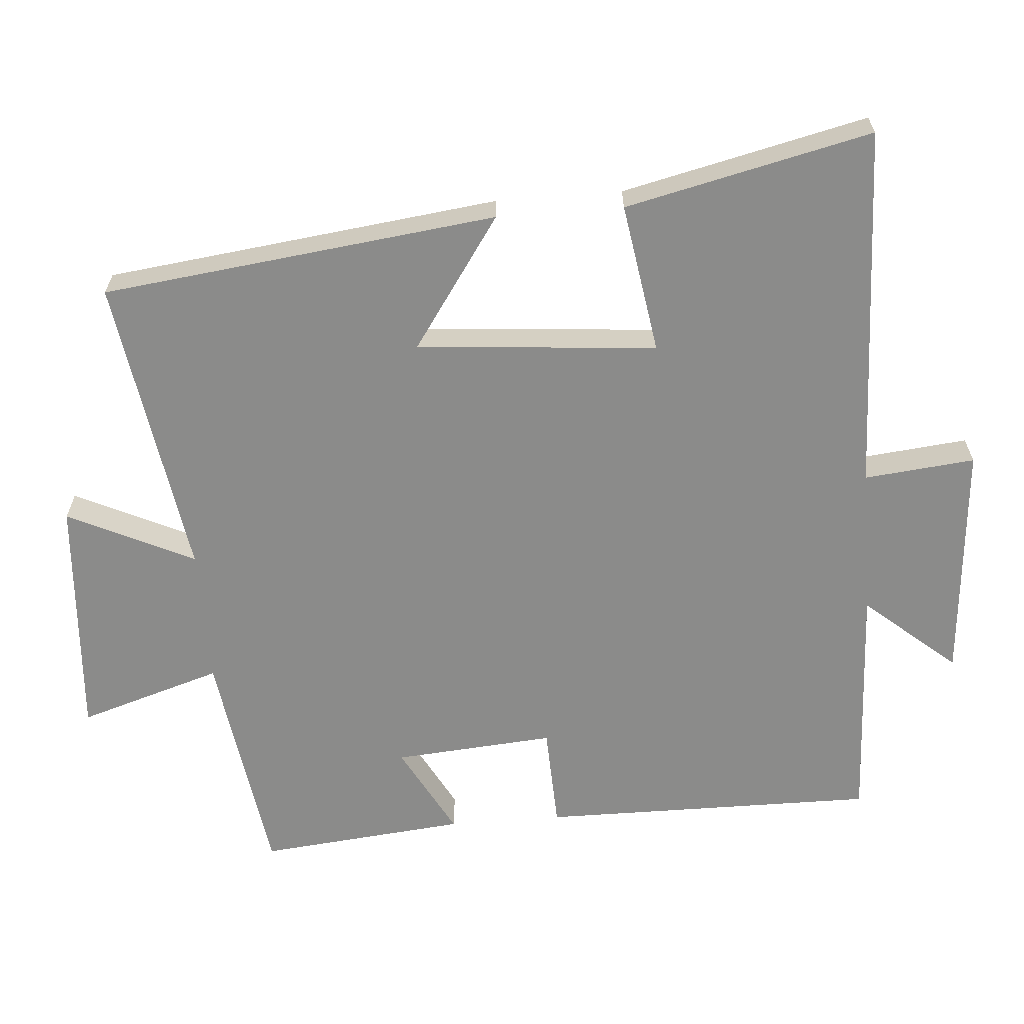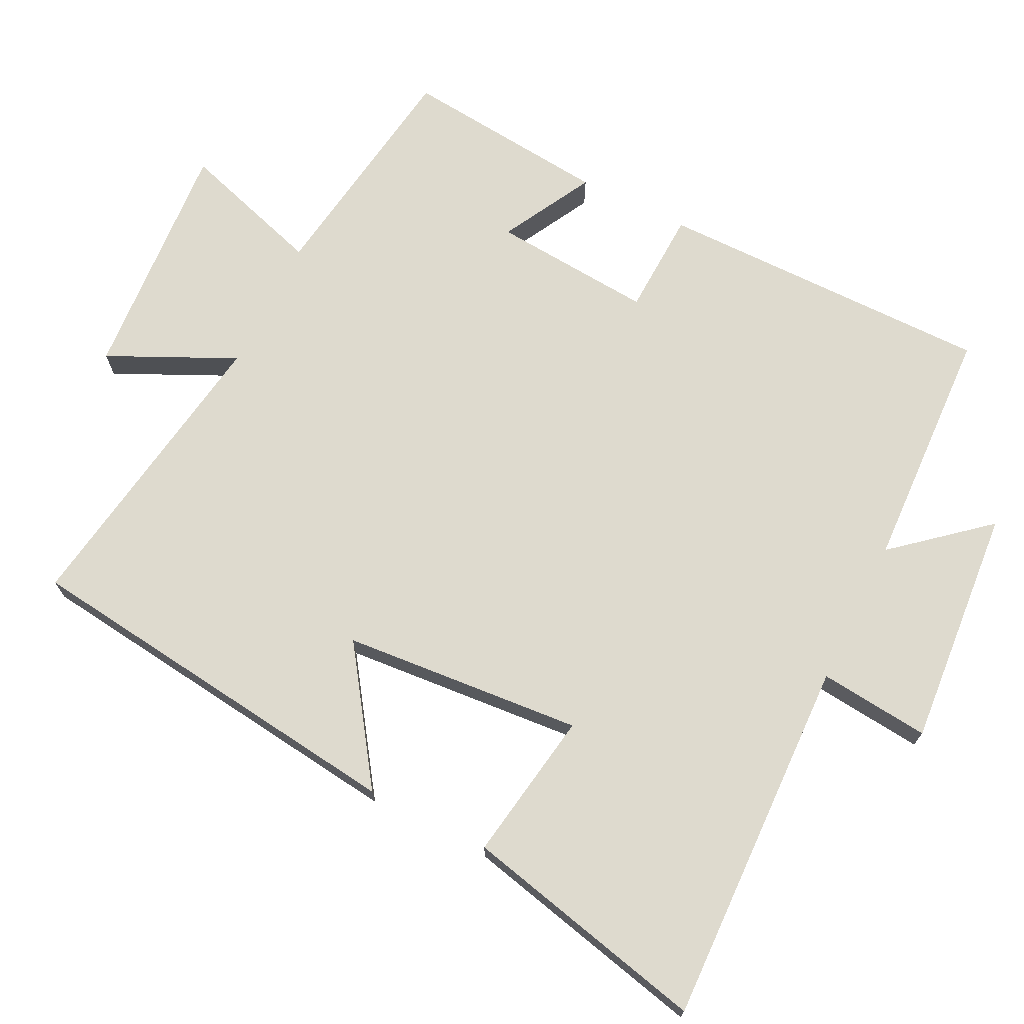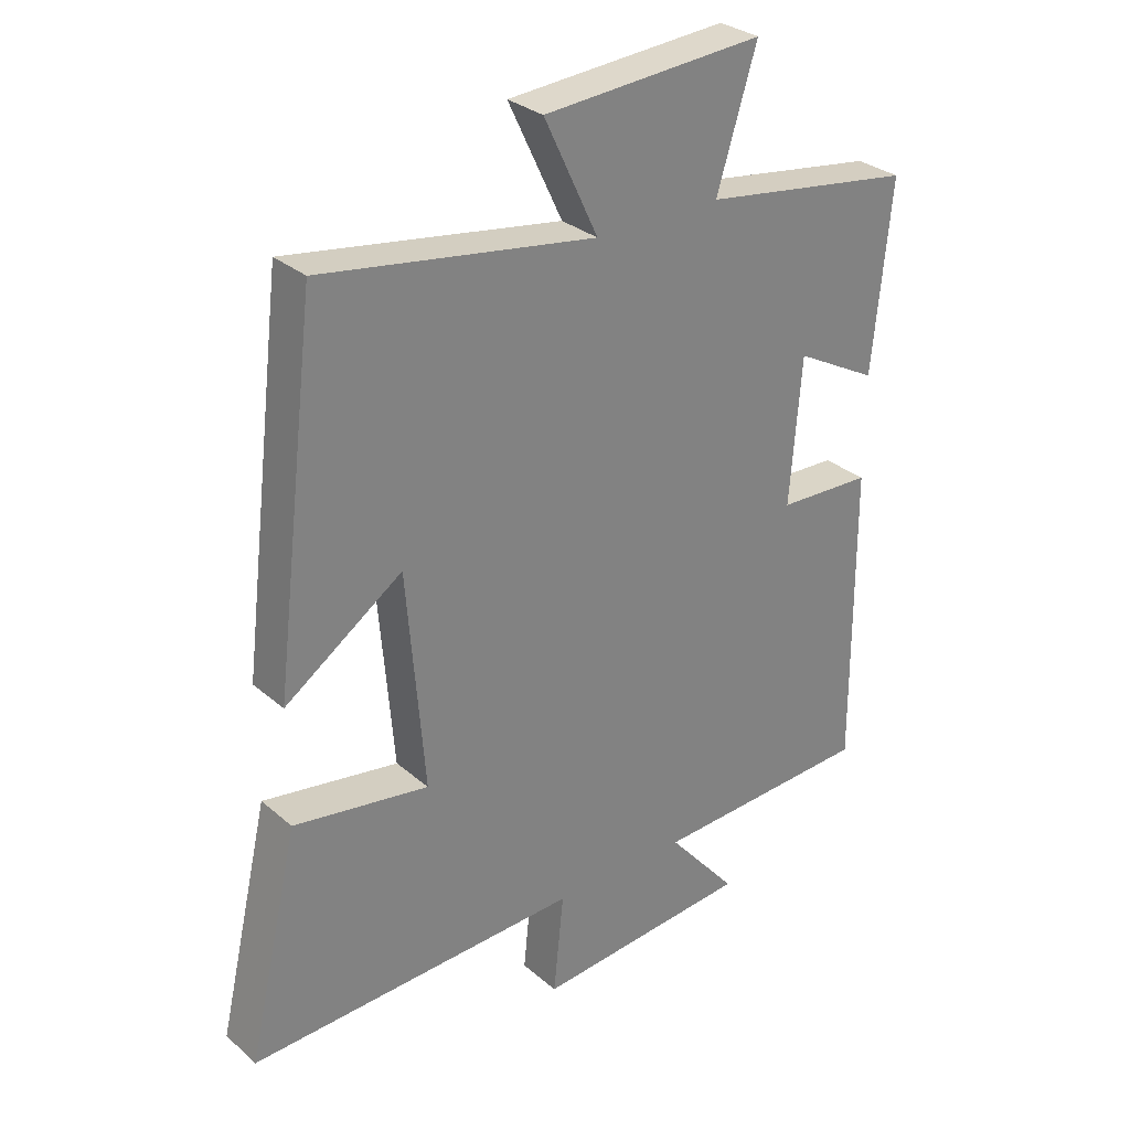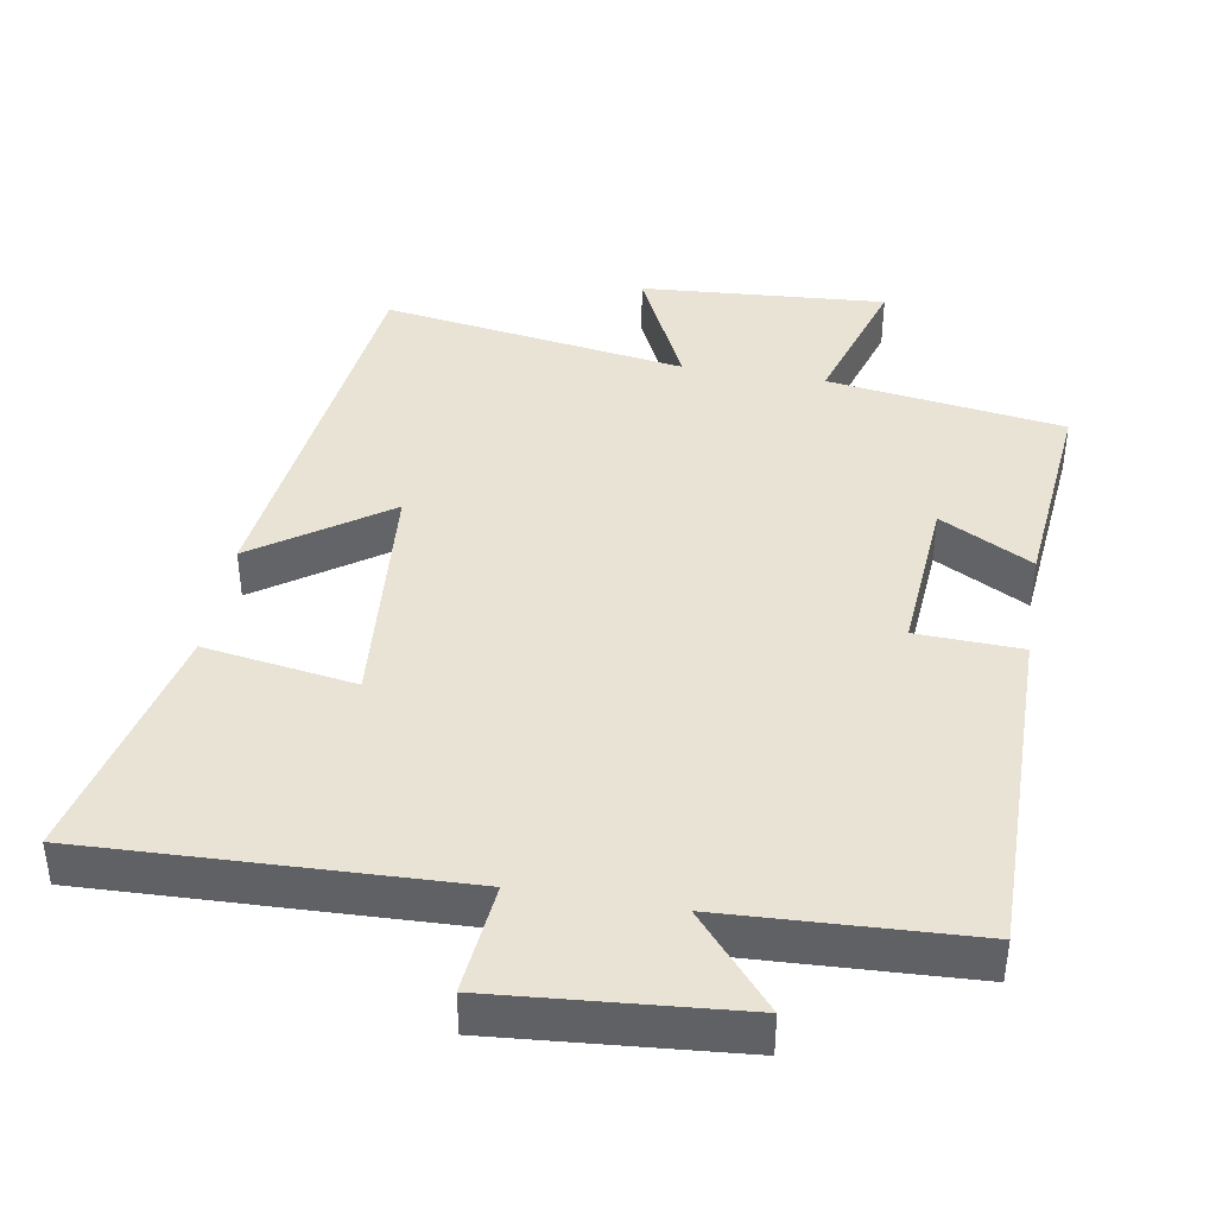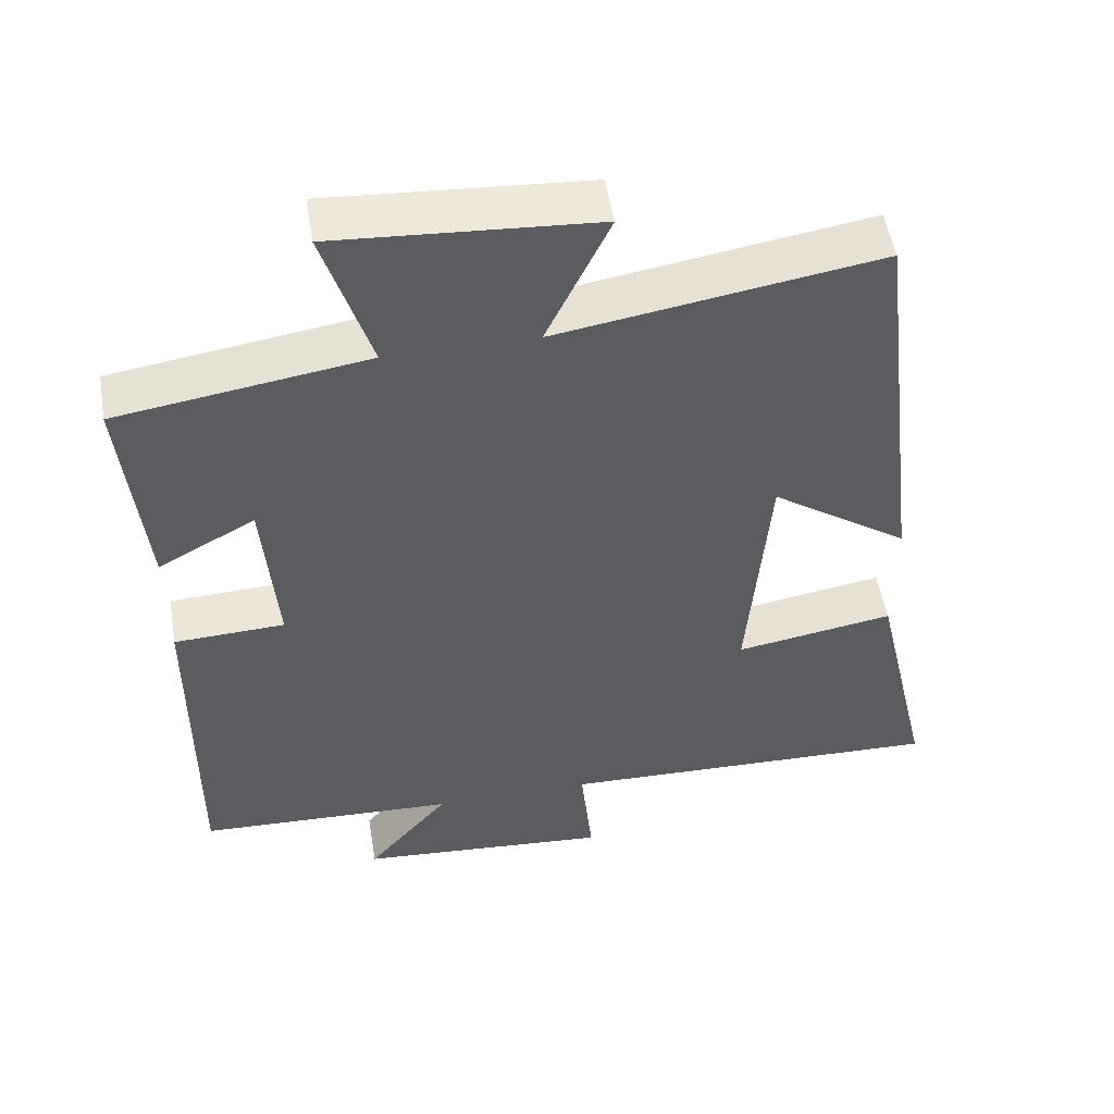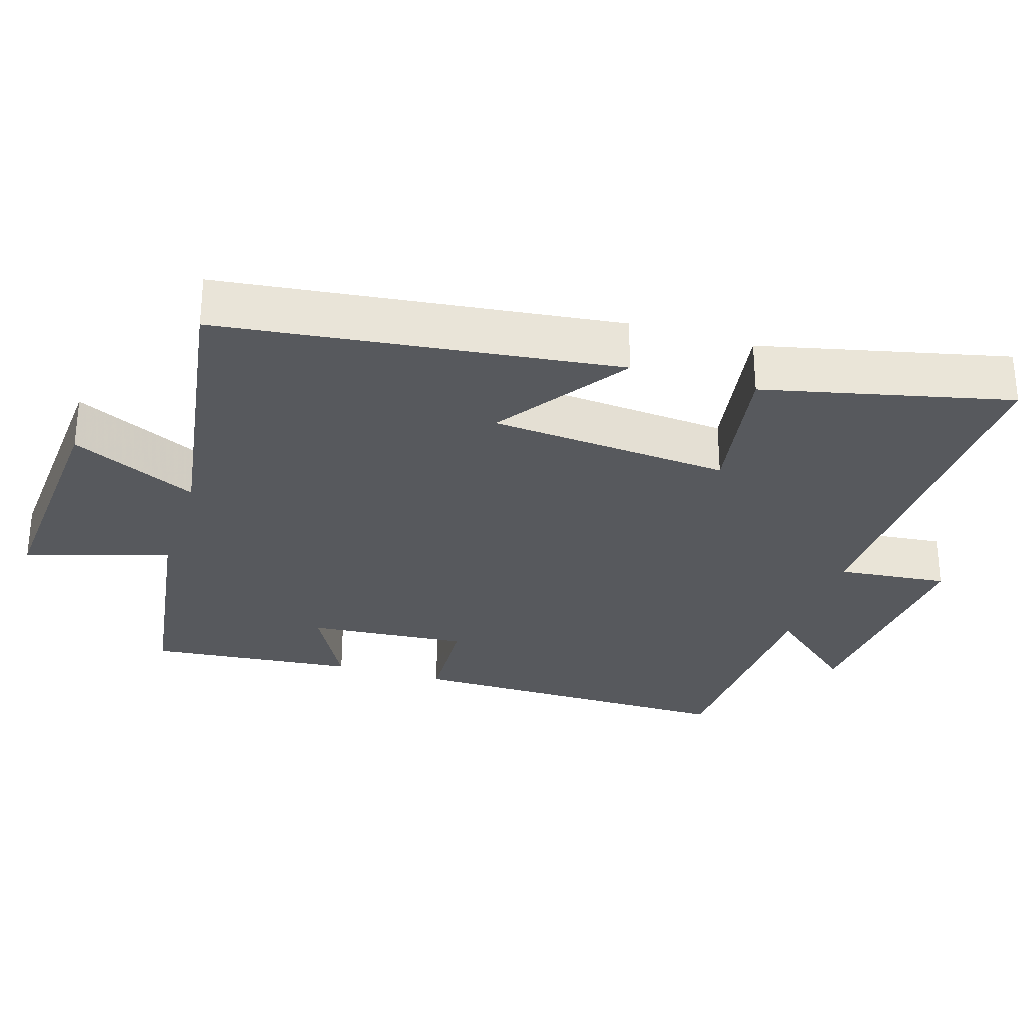
<metadata>
{"format":"obj","ext":"obj","renderer":"f3d","projection":"perspective","resolution":1024,"background":"white","views":[{"elev":-63.7,"azim":94.5,"up":"+Y"},{"elev":71.1,"azim":116.5,"up":"+Y"},{"elev":30.1,"azim":140.9,"up":"+Z"},{"elev":41.1,"azim":-170.4,"up":"+Y"},{"elev":52.0,"azim":-9.5,"up":"+Z"},{"elev":-29.4,"azim":72.7,"up":"+Y"}]}
</metadata>
<code>
v -0.503 0.07 -0.484
v -0.5 0.07 -0.007
v -0.352 0.07 -0.001
v -0.37 0.07 0.227
v -0.5 0.07 0.157
v -0.529 0.07 0.451
v -0.196 0.07 0.5
v -0.259 0.07 0.703
v 0.087 0.07 0.679
v 0.002 0.07 0.5
v 0.432 0.07 0.567
v 0.5 0.07 0.008
v 0.315 0.07 0.136
v 0.287 0.07 -0.204
v 0.5 0.07 -0.17
v 0.58 0.07 -0.518
v 0.058 0.07 -0.5
v 0.074 0.07 -0.657
v -0.266 0.07 -0.629
v -0.156 0.07 -0.5
v -0.503 0 -0.484
v -0.5 0 -0.007
v -0.352 0 -0.001
v -0.37 0 0.227
v -0.5 0 0.157
v -0.529 0 0.451
v -0.196 0 0.5
v -0.259 0 0.703
v 0.087 0 0.679
v 0.002 0 0.5
v 0.432 0 0.567
v 0.5 0 0.008
v 0.315 0 0.136
v 0.287 0 -0.204
v 0.5 0 -0.17
v 0.58 0 -0.518
v 0.058 0 -0.5
v 0.074 0 -0.657
v -0.266 0 -0.629
v -0.156 0 -0.5
f 17 18 19 20
f 1 2 3
f 20 1 3
f 17 20 3
f 14 15 16 17
f 17 3 4
f 14 17 4
f 13 14 4
f 10 11 12 13
f 10 13 4
f 7 8 9 10
f 6 7 10
f 5 6 10
f 4 5 10
f 40 39 38 37
f 23 22 21
f 23 21 40
f 23 40 37
f 37 36 35 34
f 24 23 37
f 24 37 34
f 24 34 33
f 33 32 31 30
f 24 33 30
f 30 29 28 27
f 30 27 26
f 30 26 25
f 30 25 24
f 1 21 22 2
f 2 22 23 3
f 3 23 24 4
f 4 24 25 5
f 5 25 26 6
f 6 26 27 7
f 7 27 28 8
f 8 28 29 9
f 9 29 30 10
f 10 30 31 11
f 11 31 32 12
f 12 32 33 13
f 13 33 34 14
f 14 34 35 15
f 15 35 36 16
f 16 36 37 17
f 17 37 38 18
f 18 38 39 19
f 19 39 40 20
f 20 40 21 1

</code>
